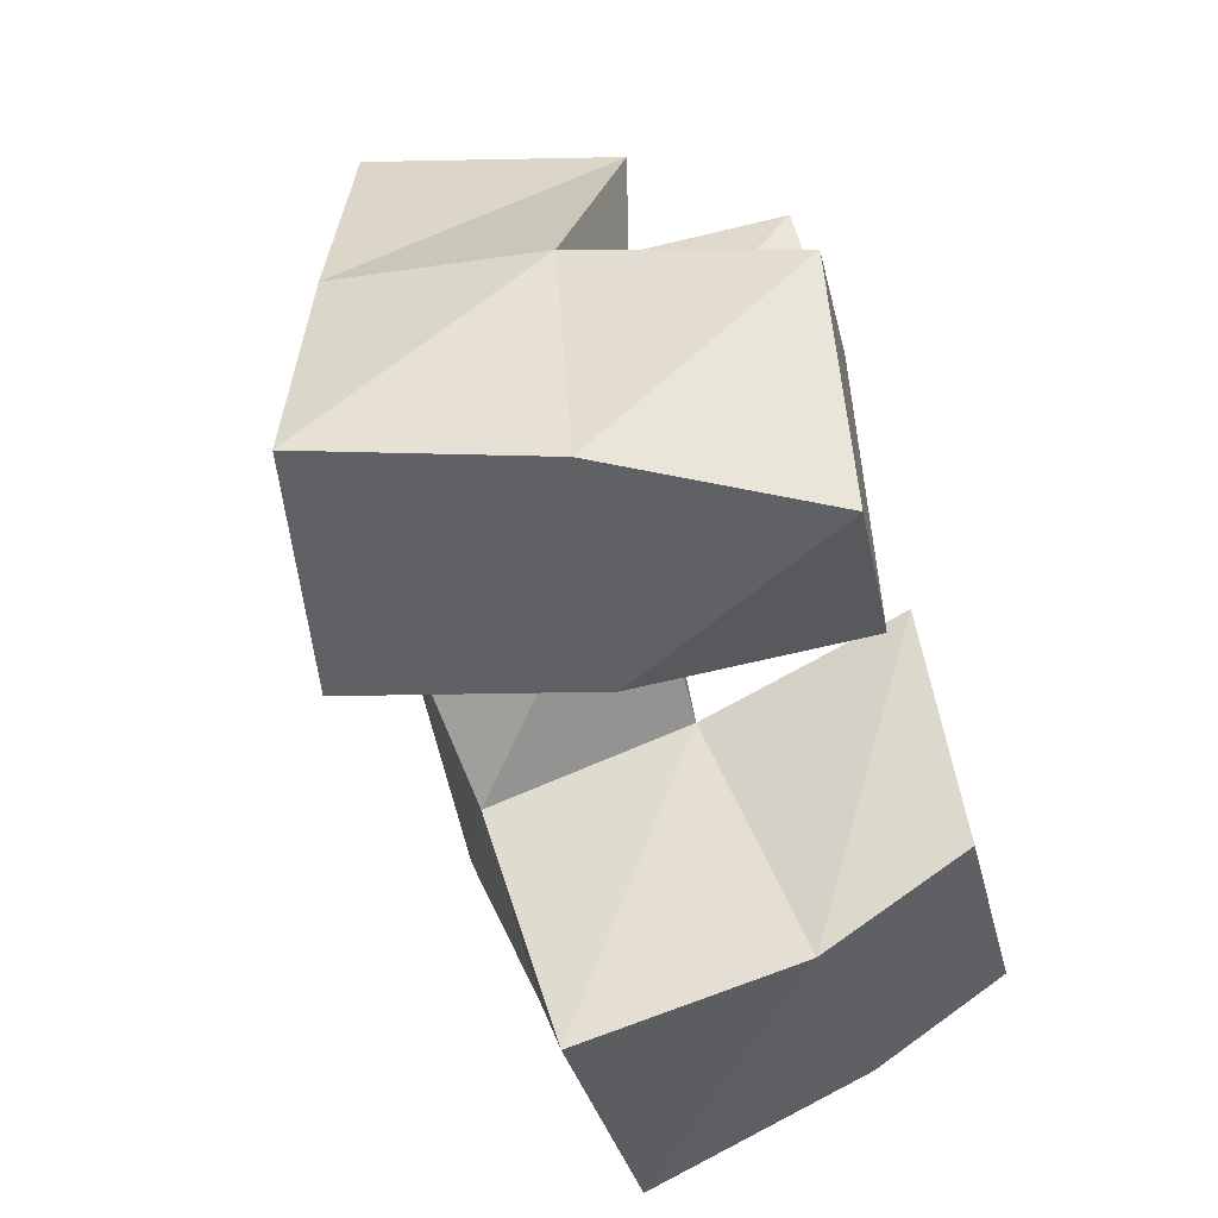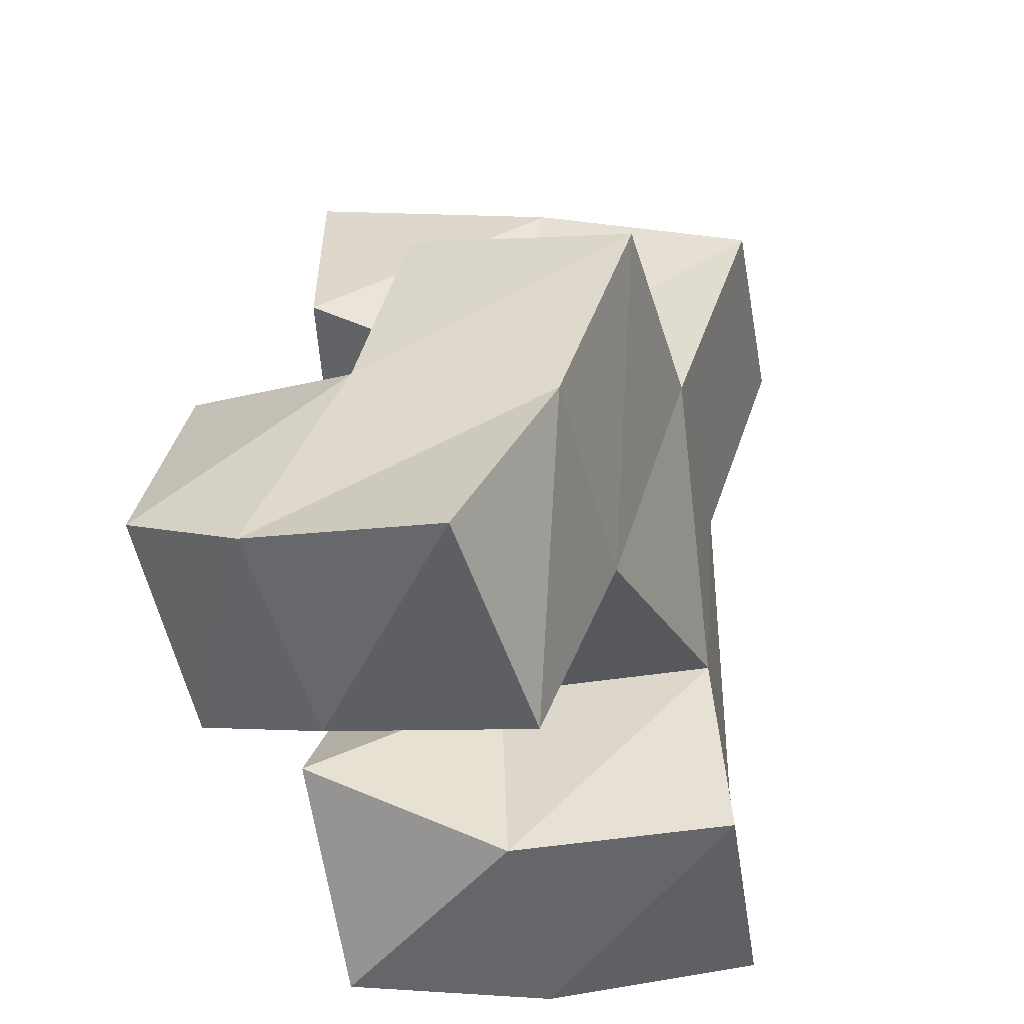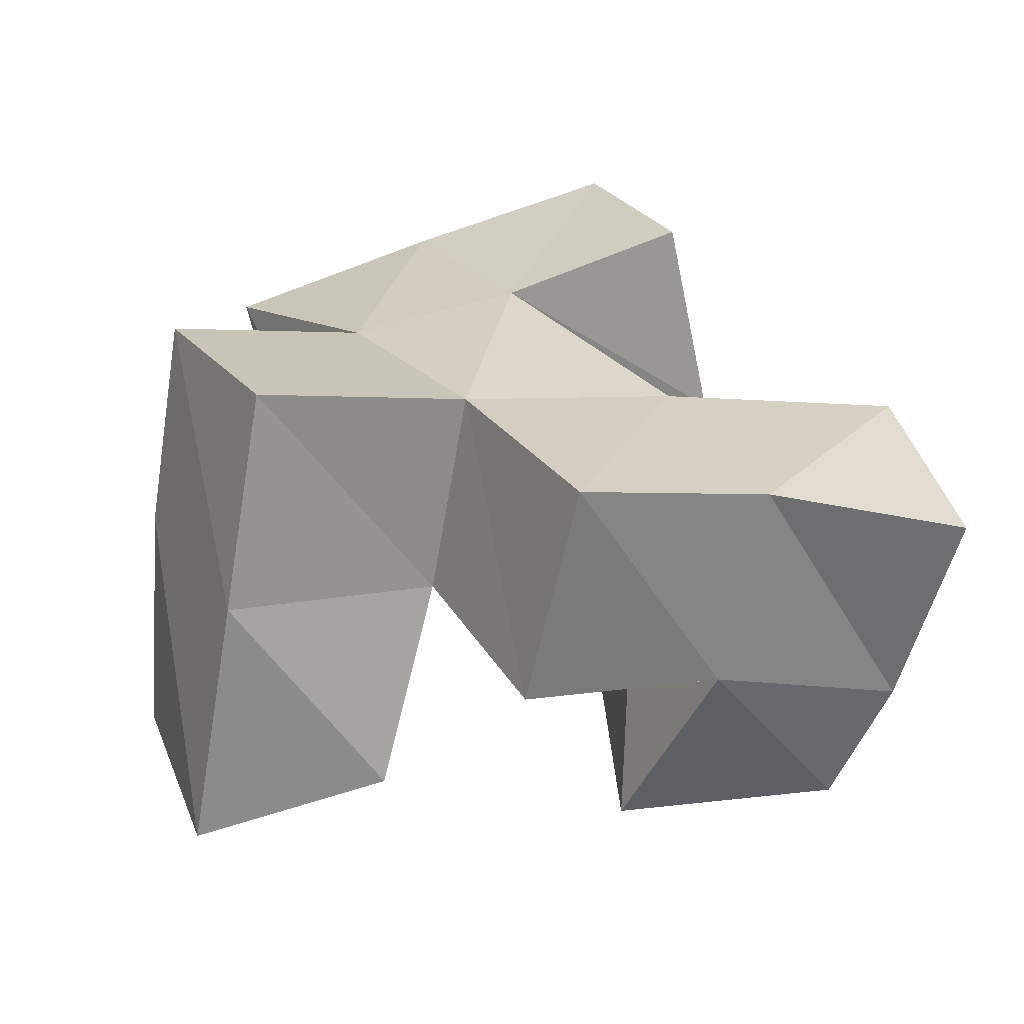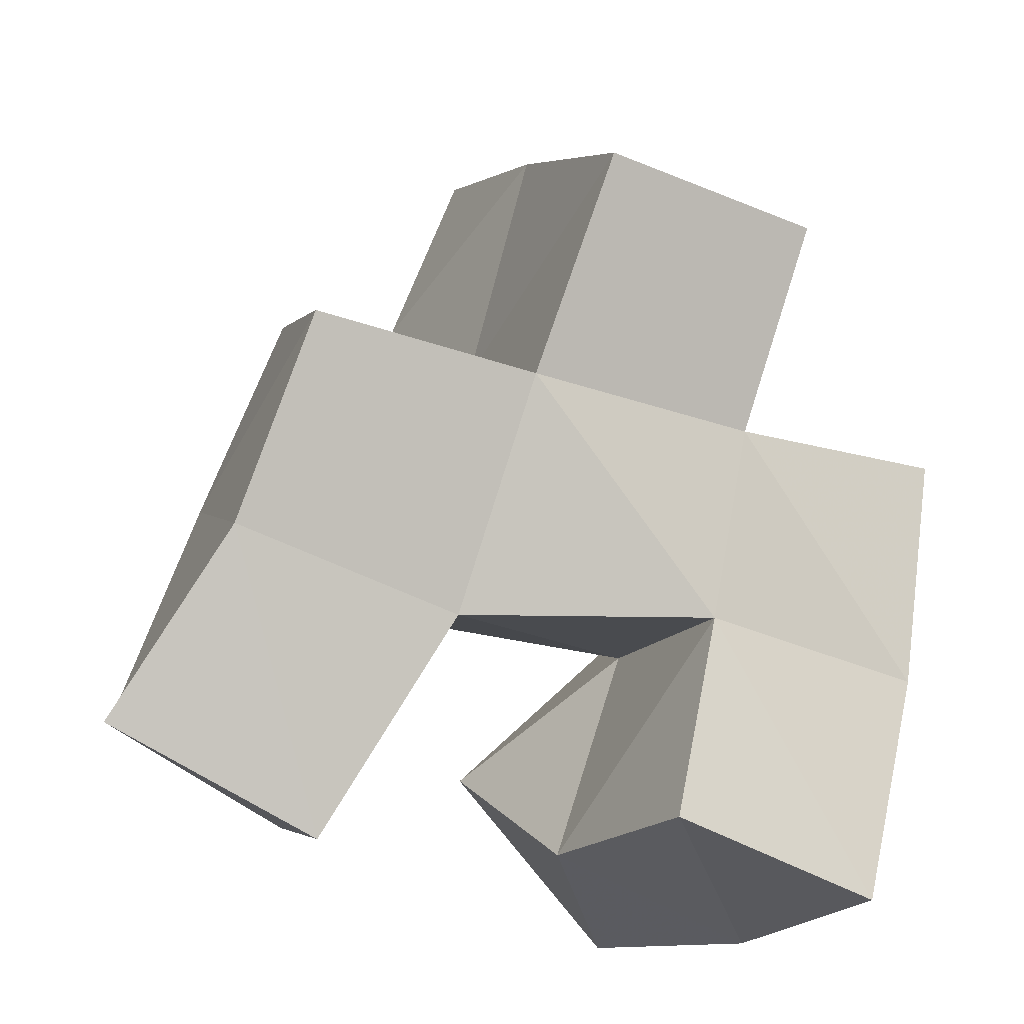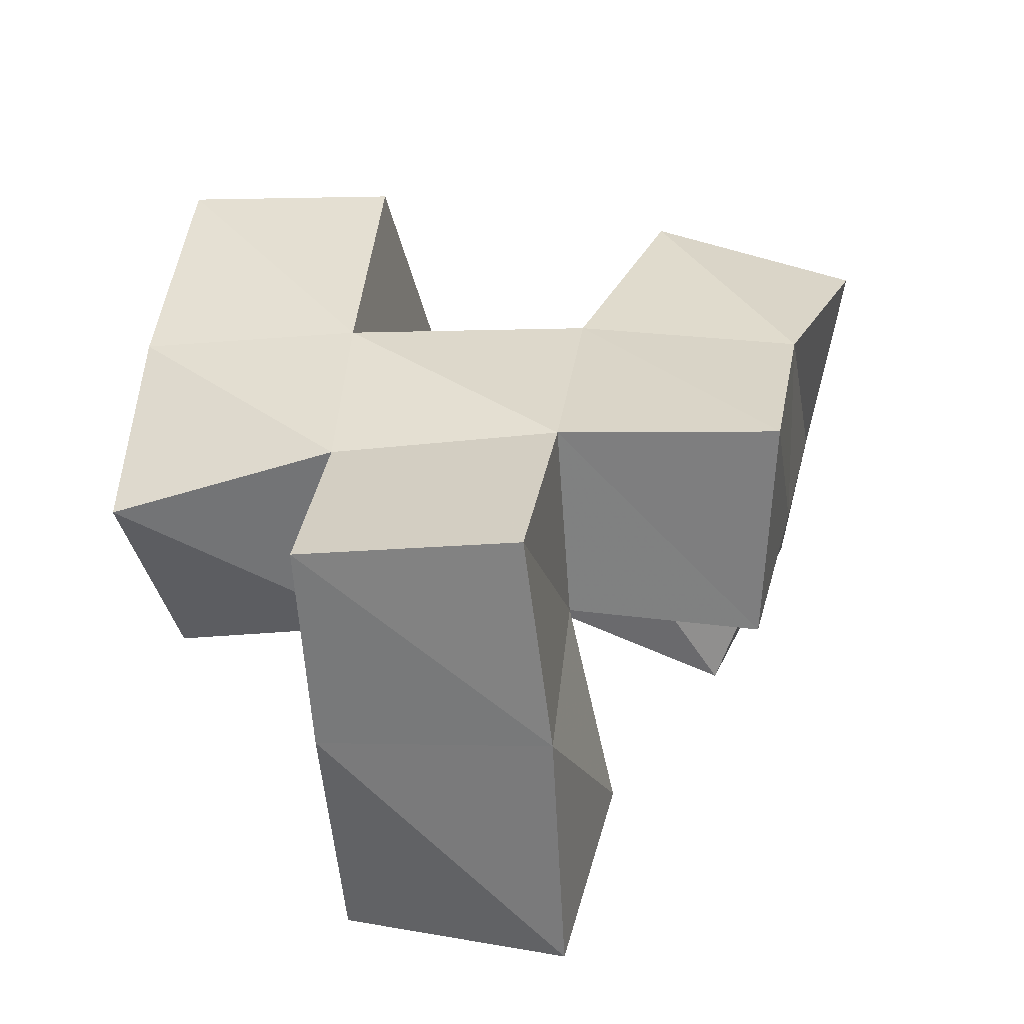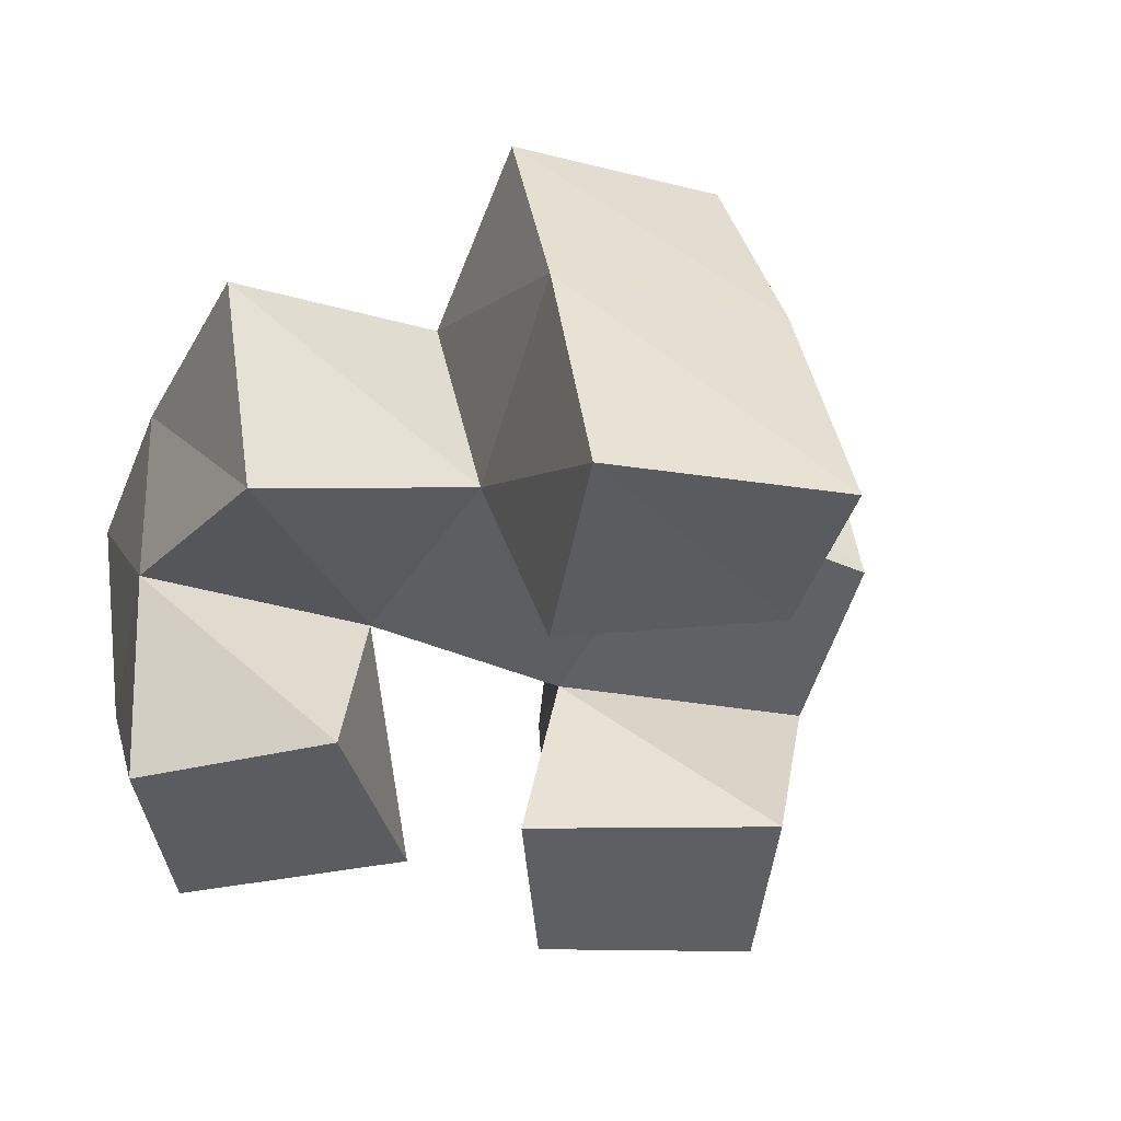
<metadata>
{"format":"obj","ext":"obj","renderer":"f3d","projection":"perspective","resolution":1024,"background":"white","views":[{"elev":-70.3,"azim":-74.4,"up":"+Z"},{"elev":-29.1,"azim":108.7,"up":"+Z"},{"elev":33.3,"azim":49.9,"up":"+Y"},{"elev":-13.2,"azim":163.0,"up":"+Z"},{"elev":43.7,"azim":-7.0,"up":"+Y"},{"elev":-40.0,"azim":-35.6,"up":"+Y"}]}
</metadata>
<code>
v 0.5228 0.1042 0.7237
v 0.5018 0.1455 0.7229
v 0.5585 0.1054 0.7632
v 0.5484 0.1509 0.7415
v 0.4897 0.1 0.7626
v 0.4805 0.143 0.7745
v 0.5184 0.1 0.7991
v 0.5305 0.1431 0.7887
v 0.599 0.1 0.7569
v 0.6081 0.1316 0.7477
v 0.6394 0.1 0.7846
v 0.6464 0.1284 0.7729
v 0.5674 0.1001 0.7952
v 0.5781 0.144 0.7941
v 0.6127 0.1 0.8286
v 0.6308 0.1446 0.8168
v 0.5336 0.1 0.8531
v 0.5246 0.1432 0.8411
v 0.5785 0.1118 0.8737
v 0.5704 0.1537 0.8516
v 0.5125 0.1029 0.8966
v 0.5086 0.1573 0.8884
v 0.561 0.1064 0.9154
v 0.5595 0.1638 0.9012
v 0.49 0.1913 0.7299
v 0.5374 0.1994 0.7455
v 0.476 0.1841 0.7794
v 0.5256 0.1921 0.7899
v 0.61 0.1784 0.7408
v 0.6547 0.1755 0.7638
v 0.582 0.1867 0.7884
v 0.6312 0.1898 0.8044
v 0.5177 0.1923 0.8323
v 0.5685 0.1992 0.8395
v 0.5067 0.2047 0.8769
v 0.5548 0.212 0.8866
v 0.4783 0.1296 0.8266
v 0.4666 0.1781 0.831
v 0.6139 0.1505 0.8602
v 0.6175 0.2019 0.8482
f 1 2 4
f 3 1 4
f 2 6 8
f 4 2 8
f 6 5 7
f 8 6 7
f 5 1 3
f 7 5 3
f 8 7 3
f 4 8 3
f 2 1 5
f 6 2 5
f 9 10 12
f 11 9 12
f 10 14 16
f 12 10 16
f 14 13 15
f 16 14 15
f 13 9 11
f 15 13 11
f 16 15 11
f 12 16 11
f 10 9 13
f 14 10 13
f 17 18 20
f 19 17 20
f 18 22 24
f 20 18 24
f 22 21 23
f 24 22 23
f 21 17 19
f 23 21 19
f 24 23 19
f 20 24 19
f 18 17 21
f 22 18 21
f 2 25 26
f 4 2 26
f 25 27 28
f 26 25 28
f 27 6 8
f 28 27 8
f 6 2 4
f 8 6 4
f 28 8 4
f 26 28 4
f 25 2 6
f 27 25 6
f 10 29 30
f 12 10 30
f 29 31 32
f 30 29 32
f 31 14 16
f 32 31 16
f 14 10 12
f 16 14 12
f 32 16 12
f 30 32 12
f 29 10 14
f 31 29 14
f 18 33 34
f 20 18 34
f 33 35 36
f 34 33 36
f 35 22 24
f 36 35 24
f 22 18 20
f 24 22 20
f 36 24 20
f 34 36 20
f 33 18 22
f 35 33 22
f 6 27 28
f 8 6 28
f 27 38 33
f 28 27 33
f 38 37 18
f 33 38 18
f 37 6 8
f 18 37 8
f 33 18 8
f 28 33 8
f 27 6 37
f 38 27 37
f 8 28 31
f 14 8 31
f 28 33 34
f 31 28 34
f 33 18 20
f 34 33 20
f 18 8 14
f 20 18 14
f 34 20 14
f 31 34 14
f 28 8 18
f 33 28 18
f 14 31 32
f 16 14 32
f 31 34 40
f 32 31 40
f 34 20 39
f 40 34 39
f 20 14 16
f 39 20 16
f 40 39 16
f 32 40 16
f 31 14 20
f 34 31 20

</code>
